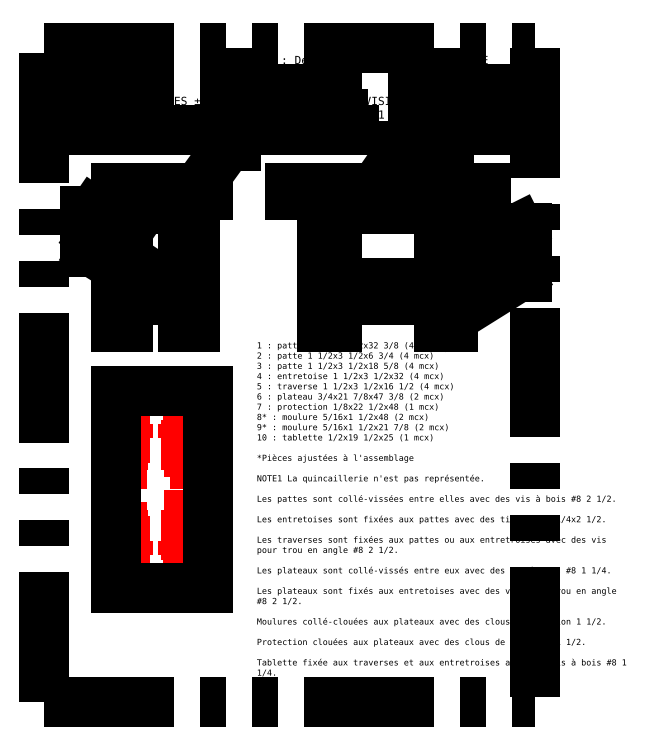
<metadata>
{"format":"dxf","ext":"dxf","renderer":"ezdxf+matplotlib","layout":"modelspace","background":"white","min_lineweight":24,"dpi":150}
</metadata>
<code>
0
SECTION
2
ENTITIES
0
LINE
8
Arrêtes cachées
10
35
20
-25.62
30
0
11
36.5
21
-25.62
31
0
0
LINE
8
Arrêtes cachées
10
36.5
20
-22.12
30
0
11
35
21
-22.12
31
0
0
LINE
8
Arrêtes cachées
10
36.5
20
-22.12
30
0
11
36.5
21
-25.62
31
0
0
LINE
8
Arrêtes cachées
10
35
20
-22.12
30
0
11
35
21
-25.62
31
0
0
LINE
8
Arrêtes cachées
10
-23
20
-56
30
0
11
-23
21
-88
31
0
0
LINE
8
Arrêtes cachées
10
-23
20
-88
30
0
11
-24.5
21
-88
31
0
0
LINE
8
Arrêtes cachées
10
-24.5
20
-88
30
0
11
-24.5
21
-56
31
0
0
LINE
8
Arrêtes cachées
10
-24.5
20
-88
30
0
11
-24.5
21
-86.5
31
0
0
LINE
8
Arrêtes cachées
10
-24.5
20
-86.5
30
0
11
-24.5
21
-85
31
0
0
LINE
8
Arrêtes cachées
10
-23
20
-51
30
0
11
-23
21
-51
31
0
0
LINE
8
Arrêtes cachées
10
-24.5
20
-88
30
0
11
-24.5
21
-86.5
31
0
0
LINE
8
Arrêtes cachées
10
-41
20
-86.5
30
0
11
-41
21
-88
31
0
0
LINE
8
Arrêtes cachées
10
-41
20
-56
30
0
11
-41
21
-88
31
0
0
LINE
8
Arrêtes cachées
10
-41
20
-88
30
0
11
-42.5
21
-88
31
0
0
LINE
8
Arrêtes cachées
10
-42.5
20
-88
30
0
11
-42.5
21
-56
31
0
0
LINE
8
Arrêtes cachées
10
-42.5
20
-56
30
0
11
-41
21
-56
31
0
0
LINE
8
Arrêtes cachées
10
-41
20
-86.5
30
0
11
-41
21
-85
31
0
0
LINE
8
Arrêtes cachées
10
-24.5
20
-59.5
30
0
11
-26
21
-59.5
31
0
0
LINE
8
Arrêtes cachées
10
-26
20
-59.5
30
0
11
-26
21
-57.5
31
0
0
LINE
8
Arrêtes cachées
10
-26
20
-57.5
30
0
11
-26
21
-56
31
0
0
LINE
8
Arrêtes cachées
10
-26
20
-56
30
0
11
-24.5
21
-56
31
0
0
LINE
8
Arrêtes cachées
10
-24.5
20
-88
30
0
11
-24.5
21
-84.5
31
0
0
LINE
8
Arrêtes cachées
10
-24.5
20
-84.5
30
0
11
-26
21
-84.5
31
0
0
LINE
8
Arrêtes cachées
10
-26
20
-84.5
30
0
11
-26
21
-86.5
31
0
0
LINE
8
Arrêtes cachées
10
-26
20
-86.5
30
0
11
-26
21
-88
31
0
0
LINE
8
Arrêtes cachées
10
-26
20
-88
30
0
11
-24.5
21
-88
31
0
0
LINE
8
Arrêtes cachées
10
-41
20
-59.5
30
0
11
-39.5
21
-59.5
31
0
0
LINE
8
Arrêtes cachées
10
-39.5
20
-59.5
30
0
11
-39.5
21
-57.5
31
0
0
LINE
8
Arrêtes cachées
10
-39.5
20
-57.5
30
0
11
-39.5
21
-56
31
0
0
LINE
8
Arrêtes cachées
10
-39.5
20
-56
30
0
11
-41
21
-56
31
0
0
LINE
8
Arrêtes cachées
10
-41
20
-84.5
30
0
11
-39.5
21
-84.5
31
0
0
LINE
8
Arrêtes cachées
10
-39.5
20
-84.5
30
0
11
-39.5
21
-86.5
31
0
0
LINE
8
Arrêtes cachées
10
-39.5
20
-86.5
30
0
11
-39.5
21
-88
31
0
0
LINE
8
Arrêtes cachées
10
-39.5
20
-88
30
0
11
-41
21
-88
31
0
0
LINE
8
Arrêtes cachées
10
-39.5
20
-56
30
0
11
-39.5
21
-57.5
31
0
0
LINE
8
Arrêtes cachées
10
-41
20
-61
30
0
11
-24.5
21
-61
31
0
0
LINE
8
Arrêtes cachées
10
-26
20
-57.5
30
0
11
-26
21
-56
31
0
0
LINE
8
Arrêtes cachées
10
-24.5
20
-59.5
30
0
11
-39.5
21
-59.5
31
0
0
LINE
8
Arrêtes cachées
10
-39.5
20
-88
30
0
11
-39.5
21
-86.5
31
0
0
LINE
8
Arrêtes cachées
10
-41
20
-83
30
0
11
-24.5
21
-83
31
0
0
LINE
8
Arrêtes cachées
10
-26
20
-86.5
30
0
11
-26
21
-88
31
0
0
LINE
8
Arrêtes cachées
10
-24.5
20
-84.5
30
0
11
-39.5
21
-84.5
31
0
0
LINE
8
Arrêtes cachées
10
11.5
20
-3.5
30
0
11
11.5
21
0
31
0
0
LINE
8
Arrêtes cachées
10
11.5
20
-25.62
30
0
11
13
21
-25.62
31
0
0
LINE
8
Arrêtes cachées
10
13
20
-22.12
30
0
11
11.5
21
-22.12
31
0
0
LINE
8
Arrêtes cachées
10
11.5
20
-22.12
30
0
11
11.5
21
-25.62
31
0
0
LINE
8
Arrêtes cachées
10
-41
20
-22.12
30
0
11
-39.5
21
-22.12
31
0
0
LINE
8
Arrêtes cachées
10
-26
20
-22.13
30
0
11
-24.5
21
-22.13
31
0
0
LINE
8
Arrêtes cachées
10
-39.5
20
-25.62
30
0
11
-41
21
-25.62
31
0
0
LINE
8
Arrêtes cachées
10
-24.5
20
-25.63
30
0
11
-26
21
-25.63
31
0
0
LINE
8
Arrêtes cachées
10
13
20
-22.12
30
0
11
13
21
-25.62
31
0
0
LINE
8
Arrêtes cachées
10
-42.5
20
-21.62
30
0
11
-39.5
21
-21.62
31
0
0
LINE
8
Arrêtes cachées
10
-26
20
-21.63
30
0
11
-23
21
-21.63
31
0
0
CIRCLE
8
Arrêtes cachées
10
-8
20
0
30
0
40
0
0
LINE
8
Arrêtes cachées
10
13
20
0
30
0
11
13
21
-3.5
31
0
0
LINE
8
Arrêtes cachées
10
13
20
-3.5
30
0
11
11.5
21
-3.5
31
0
0
LINE
8
Arrêtes cachées
10
36.5
20
0
30
0
11
35
21
0
31
0
0
LINE
8
Arrêtes cachées
10
35
20
0
30
0
11
35
21
-3.5
31
0
0
LINE
8
Arrêtes cachées
10
35
20
-3.5
30
0
11
36.5
21
-3.5
31
0
0
LINE
8
Arrêtes cachées
10
36.5
20
-3.5
30
0
11
36.5
21
0
31
0
0
LINE
8
Arrêtes cachées
10
-24.5
20
-56
30
0
11
-23
21
-56
31
0
0
LINE
8
Arrêtes cachées
10
11.5
20
0
30
0
11
13
21
0
31
0
0
INSERT
8
Fantômes
2
Cartouche_ANSI_A
10
-60
20
-124
30
0
41
16
42
16
0
LINE
8
Arrêtes visibles
10
-39.5
20
1.8e-15
30
0
11
-39.5
21
-32.38
31
0
0
LINE
8
Arrêtes visibles
10
-39.5
20
-32.38
30
0
11
-41
21
-32.38
31
0
0
LINE
8
Arrêtes visibles
10
-41
20
-32.38
30
0
11
-41
21
5.3e-15
31
0
0
LINE
8
Arrêtes visibles
10
-41
20
-32.38
30
0
11
-42.5
21
-32.38
31
0
0
LINE
8
Arrêtes visibles
10
-42.5
20
-32.38
30
0
11
-42.5
21
-3.5
31
0
0
LINE
8
Arrêtes visibles
10
-42.5
20
-3.5
30
0
11
-41
21
-3.5
31
0
0
LINE
8
Arrêtes visibles
10
-41
20
-3.5
30
0
11
-41
21
-32.38
31
0
0
LINE
8
Arrêtes visibles
10
-24.5
20
-7.1e-15
30
0
11
-26
21
-5.3e-15
31
0
0
LINE
8
Arrêtes visibles
10
-26
20
-5.3e-15
30
0
11
-26
21
-32.38
31
0
0
LINE
8
Arrêtes visibles
10
-26
20
-32.38
30
0
11
-24.5
21
-32.38
31
0
0
LINE
8
Arrêtes visibles
10
-24.5
20
-32.38
30
0
11
-24.5
21
-7.1e-15
31
0
0
LINE
8
Arrêtes visibles
10
-24.5
20
-32.38
30
0
11
-23
21
-32.38
31
0
0
LINE
8
Arrêtes visibles
10
-23
20
-32.38
30
0
11
-23
21
-3.5
31
0
0
LINE
8
Arrêtes visibles
10
-24.5
20
-25.63
30
0
11
-24.5
21
-32.38
31
0
0
LINE
8
Arrêtes visibles
10
-24.5
20
-3.5
30
0
11
-24.5
21
-24.25
31
0
0
LINE
8
Arrêtes visibles
10
-24.5
20
-22.13
30
0
11
-24.5
21
-25.63
31
0
0
LINE
8
Arrêtes visibles
10
-20
20
-48
30
0
11
-20
21
-96
31
0
0
LINE
8
Arrêtes visibles
10
-20
20
-96
30
0
11
-42.5
21
-96
31
0
0
LINE
8
Arrêtes visibles
10
-42.5
20
-96
30
0
11
-42.5
21
-48
31
0
0
LINE
8
Arrêtes visibles
10
-42.5
20
-48
30
0
11
-20
21
-48
31
0
0
LINE
8
Arrêtes visibles
10
0.3125
20
1.625
30
0
11
0
21
1.625
31
0
0
LINE
8
Arrêtes visibles
10
48
20
1.625
30
0
11
47.69
21
1.625
31
0
0
LINE
8
Arrêtes visibles
10
47.69
20
1.625
30
0
11
0.3125
21
1.625
31
0
0
LINE
8
Arrêtes visibles
10
0
20
1.625
30
0
11
0
21
0
31
0
0
LINE
8
Arrêtes visibles
10
-42.5
20
-93
30
0
11
-42.5
21
-94.5
31
0
0
LINE
8
Arrêtes visibles
10
40
20
0
30
0
11
40
21
-3.5
31
0
0
LINE
8
Arrêtes visibles
10
11.5
20
-3.5
30
0
11
8
21
-3.5
31
0
0
LINE
8
Arrêtes visibles
10
36.5
20
-3.5
30
0
11
11.5
21
-3.5
31
0
0
LINE
8
Arrêtes visibles
10
40
20
-3.5
30
0
11
36.5
21
-3.5
31
0
0
LINE
8
Arrêtes visibles
10
36.5
20
-21.62
30
0
11
36.5
21
-22.12
31
0
0
LINE
8
Arrêtes visibles
10
36.5
20
-32.38
30
0
11
40
21
-32.38
31
0
0
LINE
8
Arrêtes visibles
10
40
20
-32.38
30
0
11
40
21
-3.5
31
0
0
LINE
8
Arrêtes visibles
10
11.5
20
-21.62
30
0
11
11.5
21
-22.12
31
0
0
LINE
8
Arrêtes visibles
10
11.5
20
-32.38
30
0
11
8
21
-32.38
31
0
0
LINE
8
Arrêtes visibles
10
8
20
-32.38
30
0
11
8
21
-3.5
31
0
0
LINE
8
Arrêtes visibles
10
36.5
20
-3.5
30
0
11
36.5
21
0
31
0
0
LINE
8
Arrêtes visibles
10
11.5
20
-3.5
30
0
11
11.5
21
0
31
0
0
LINE
8
Arrêtes visibles
10
-24.5
20
-7.1e-15
30
0
11
-23
21
-1.8e-15
31
0
0
LINE
8
Arrêtes visibles
10
-23
20
-1.8e-15
30
0
11
-23
21
-3.5
31
0
0
LINE
8
Arrêtes visibles
10
-23
20
-3.5
30
0
11
-24.5
21
-3.5
31
0
0
LINE
8
Arrêtes visibles
10
-24.5
20
-3.5
30
0
11
-24.5
21
-7.1e-15
31
0
0
LINE
8
Arrêtes visibles
10
-42.5
20
0
30
0
11
-42.5
21
-3.5
31
0
0
LINE
8
Arrêtes visibles
10
-42.5
20
-3.5
30
0
11
-41
21
-3.5
31
0
0
LINE
8
Arrêtes visibles
10
-41
20
-3.5
30
0
11
-41
21
5.3e-15
31
0
0
LINE
8
Arrêtes visibles
10
-42.5
20
0
30
0
11
-42.5
21
0.8125
31
0
0
LINE
8
Arrêtes visibles
10
-42.5
20
0.8125
30
0
11
-42.5
21
1.5
31
0
0
LINE
8
Arrêtes visibles
10
-42.5
20
1.5
30
0
11
-42.5
21
1.625
31
0
0
LINE
8
Arrêtes visibles
10
-42.5
20
1.625
30
0
11
-20
21
1.625
31
0
0
LINE
8
Arrêtes visibles
10
-20
20
1.625
30
0
11
-20
21
-1.8e-15
31
0
0
LINE
8
Arrêtes visibles
10
-26
20
-5.3e-15
30
0
11
-24.5
21
-7.1e-15
31
0
0
LINE
8
Arrêtes visibles
10
-24.5
20
-7.1e-15
30
0
11
-24.5
21
-2.5
31
0
0
LINE
8
Arrêtes visibles
10
-39.5
20
-2.5
30
0
11
-39.5
21
1.8e-15
31
0
0
LINE
8
Arrêtes visibles
10
-39.5
20
-3.5
30
0
11
-26
21
-3.5
31
0
0
LINE
8
Arrêtes visibles
10
8
20
-25.62
30
0
11
11.5
21
-25.62
31
0
0
LINE
8
Arrêtes visibles
10
36.5
20
-25.62
30
0
11
40
21
-25.62
31
0
0
LINE
8
Arrêtes visibles
10
40
20
-25.62
30
0
11
40
21
-22.12
31
0
0
LINE
8
Arrêtes visibles
10
11.5
20
-22.12
30
0
11
8
21
-22.12
31
0
0
LINE
8
Arrêtes visibles
10
40
20
-22.12
30
0
11
36.5
21
-22.12
31
0
0
LINE
8
Arrêtes visibles
10
8
20
-22.12
30
0
11
8
21
-25.62
31
0
0
LINE
8
Arrêtes visibles
10
-42.5
20
-22.12
30
0
11
-41
21
-22.12
31
0
0
LINE
8
Arrêtes visibles
10
-24.5
20
-22.13
30
0
11
-23
21
-22.13
31
0
0
LINE
8
Arrêtes visibles
10
-42.5
20
-25.63
30
0
11
-41
21
-25.62
31
0
0
LINE
8
Arrêtes visibles
10
-24.5
20
-25.63
30
0
11
-23
21
-25.63
31
0
0
LINE
8
Arrêtes visibles
10
-39.5
20
-22.12
30
0
11
-24.5
21
-22.12
31
0
0
LINE
8
Arrêtes visibles
10
-26
20
-25.62
30
0
11
-39.5
21
-25.62
31
0
0
LINE
8
Arrêtes visibles
10
36.5
20
-21.62
30
0
11
11.5
21
-21.62
31
0
0
LINE
8
Arrêtes visibles
10
11.5
20
-21.38
30
0
11
11.5
21
-22.12
31
0
0
LINE
8
Arrêtes visibles
10
-39.5
20
-21.62
30
0
11
-24.5
21
-21.62
31
0
0
LINE
8
Arrêtes visibles
10
36.5
20
-32.38
30
0
11
36.5
21
-25.62
31
0
0
LINE
8
Arrêtes visibles
10
11.5
20
-32.38
30
0
11
11.5
21
-25.62
31
0
0
MTEXT
8
Cotations
10
-49
20
-4
30
0
40
2
41
0
46
0
71
     8
72
     1
1
1
7
textstyle18
73
     1
44
1
0
MTEXT
8
Cotations
10
-49
20
-10
30
0
40
2
41
0
46
0
71
     8
72
     1
1
10
7
textstyle19
73
     1
44
1
0
MTEXT
8
Cotations
10
29
20
12
30
0
40
2
41
0
46
0
71
     8
72
     1
1
8
7
textstyle20
73
     1
44
1
0
MTEXT
8
Cotations
10
38
20
12
30
0
40
2
41
0
46
0
71
     8
72
     1
1
7
7
textstyle21
73
     1
44
1
0
MTEXT
8
Cotations
10
-14
20
12
30
0
40
2
41
0
46
0
71
     8
72
     1
1
9
7
textstyle22
73
     1
44
1
0
MTEXT
8
Cotations
10
57
20
-8
30
0
40
2
41
0
46
0
71
     8
72
     1
1
3
7
textstyle23
73
     1
44
1
0
MTEXT
8
Cotations
10
57
20
-14
30
0
40
2
41
0
46
0
71
     8
72
     1
1
4
7
textstyle24
73
     1
44
1
0
MTEXT
8
Cotations
10
57
20
-20
30
0
40
2
41
0
46
0
71
     8
72
     1
1
2
7
textstyle25
73
     1
44
1
0
MTEXT
8
Cotations
10
-49
20
-14
30
0
40
2
41
0
46
0
71
     8
72
     1
1
5
7
textstyle26
73
     1
44
1
0
MTEXT
8
Cotations
10
-8
20
-36
30
0
40
1.5
41
0
46
0
71
     1
72
     1
3
1 : patte 1 1/2x3 1/2x32 3/8 (4 mcx)\P2 : patte 1 1/2x3 1/2x6 3/4 (4 mcx)\P3 : patte 1 1/2x3 1/2x18 5/8 (4 mcx)\P4 : entretoise 1 1/2x3 1/2x32 (4 mcx)\P5 : traverse 1 1/2x3 1/2x16 1/2 (4 mcx)\P6 : plateau 3/4x21 7/8x47 3/8 (2 mcx)\P7 : protection 1/8
3
x22 1/2x48 (1 mcx)\P8* : moulure 5/16x1 1/2x48 (2 mcx)\P9* : moulure 5/16x1 1/2x21 7/8 (2 mcx)\P10 : tablette 1/2x19 1/2x25 (1 mcx)\P\P*Pièces ajustées à l'assemblage\P\PNOTE1 La quincaillerie n'est pas représentée.\P\PLes pattes sont collé-vissées e
3
ntre elles avec des vis à bois #8 2 1/2\P\PLes entretoises sont fixées aux pattes avec des tire-fonds 1/4x2 1/2\P\PLes traverses sont fixées aux pattes ou aux entretroises avec des vis \Ppour trou en angle #8 2 1/2\P\PLes plateaux sont collé-vissé
3
s entre eux avec des vis à bois #8 1 1/4\P\PLes plateaux sont fixés aux entretoises avec des vis pour trou en angle \P#8 2 1/2\P\PMoulures collé-clouées aux plateaux avec des clous de finition 1 1/2\P\PProtection clouées aux plateaux avec des clou
1
s de finition 1 1/2\P\PTablette fixée aux traverses et aux entretroises avec des vis à bois #8 1 \P1/4
7
textstyle27
73
     1
44
1
0
LEADER
8
Cotations
3
QCADDimStyle
76
     3
10
40
20
-16
30
0
10
56
20
-8
30
0
10
58
20
-8
30
0
0
LEADER
8
Cotations
3
QCADDimStyle
76
     3
10
40
20
-23.88
30
0
10
56
20
-14
30
0
10
58
20
-14
30
0
0
LEADER
8
Cotations
3
QCADDimStyle
76
     3
10
-30.5
20
-21.62
30
0
10
-48
20
-10
30
0
10
-50
20
-10
30
0
0
LEADER
8
Cotations
3
QCADDimStyle
76
     3
10
-40
20
-9.5
30
0
10
-48
20
-4
30
0
10
-50
20
-4
30
0
0
DIMENSION
8
Cotations
280
     0
10
-56
20
1.625
30
0
11
-57.5
21
-15.37
31
0
70
    32
71
     5
42
-1
73
     0
74
     0
75
     0
3
QCADDimStyle
13
-42.5
23
1.625
33
0
14
-41
24
-32.38
34
0
50
90
0
LEADER
8
Cotations
3
QCADDimStyle
76
     3
10
-32
20
-24
30
0
10
-48
20
-14
30
0
10
-50
20
-14
30
0
0
LINE
8
Arrêtes visibles
10
48
20
1.5
30
0
11
0
21
1.5
31
0
0
LEADER
8
Cotations
3
QCADDimStyle
76
     3
10
-23
20
1
30
0
10
-15
20
12
30
0
10
-13
20
12
30
0
0
LEADER
8
Cotations
3
QCADDimStyle
76
     3
10
20
20
0.5
30
0
10
28
20
12
30
0
10
30
20
12
30
0
0
LEADER
8
Cotations
3
QCADDimStyle
76
     3
10
40
20
-30
30
0
10
56
20
-20
30
0
10
58
20
-20
30
0
0
LINE
8
Arrêtes visibles
10
-20.31
20
1.5
30
0
11
-20.31
21
-7.1e-15
31
0
0
LINE
8
Arrêtes visibles
10
-42.19
20
0
30
0
11
-42.19
21
1.5
31
0
0
LINE
8
Arrêtes visibles
10
48
20
0
30
0
11
48
21
1.625
31
0
0
LEADER
8
Cotations
3
QCADDimStyle
76
     3
10
31
20
1.625
30
0
10
37
20
12
30
0
10
39
20
12
30
0
0
LINE
8
Arrêtes visibles
10
8
20
-3.5
30
0
11
8
21
0
31
0
0
LINE
8
Arrêtes visibles
10
0.3125
20
-1e-16
30
0
11
0
21
0
31
0
0
DIMENSION
8
Cotations
280
     0
10
-56
20
-48
30
0
11
-57.5
21
-72
31
0
70
    32
71
     5
42
-1
73
     0
74
     0
75
     0
3
QCADDimStyle
13
-42.5
23
-48
33
0
14
-42.5
24
-96
34
0
50
90
0
DIMENSION
8
Arrêtes visibles
280
     0
10
-42.5
20
-110
30
0
11
-31.25
21
-108.5
31
0
70
    32
71
     5
42
-1
73
     0
74
     0
75
     0
3
QCADDimStyle
13
-42.5
23
-96
33
0
14
-20
24
-96
34
0
0
LINE
8
Arrêtes visibles
10
-20
20
-1.8e-15
30
0
11
-42.5
21
0
31
0
0
LINE
8
Arrêtes visibles
10
-42.5
20
1.5
30
0
11
-20
21
1.5
31
0
0
LINE
8
Arrêtes visibles
10
40
20
0
30
0
11
36.5
21
0
31
0
0
LINE
8
Arrêtes visibles
10
8
20
0
30
0
11
11.5
21
0
31
0
0
LINE
8
Arrêtes visibles
10
0
20
0
30
0
11
48
21
0
31
0
0
LINE
8
Arrêtes visibles
10
8
20
-22.12
30
0
11
40
21
-22.12
31
0
0
LINE
8
Arrêtes visibles
10
8
20
-25.62
30
0
11
40
21
-25.62
31
0
0
LINE
8
Arrêtes visibles
10
36.5
20
0
30
0
11
36.5
21
-32.38
31
0
0
LINE
8
Arrêtes visibles
10
11.5
20
0
30
0
11
11.5
21
-32.38
31
0
0
CIRCLE
8
Arrêtes visibles
10
12.25
20
-1.75
30
0
40
0.375
0
CIRCLE
8
Arrêtes visibles
10
35.75
20
-1.75
30
0
40
0.375
0
CIRCLE
8
Arrêtes visibles
10
12.25
20
-23.88
30
0
40
0.375
0
CIRCLE
8
Arrêtes visibles
10
35.75
20
-23.88
30
0
40
0.375
0
CIRCLE
8
Arrêtes visibles
10
9.75
20
-29
30
0
40
0.375
0
CIRCLE
8
Arrêtes visibles
10
38.25
20
-29
30
0
40
0.375
0
CIRCLE
8
Arrêtes visibles
10
9.75
20
-18.88
30
0
40
0.375
0
CIRCLE
8
Arrêtes visibles
10
38.25
20
-18.88
30
0
40
0.375
0
CIRCLE
8
Arrêtes visibles
10
9.75
20
-13.75
30
0
40
0.375
0
CIRCLE
8
Arrêtes visibles
10
38.25
20
-13.75
30
0
40
0.375
0
CIRCLE
8
Arrêtes visibles
10
9.75
20
-8.625
30
0
40
0.375
0
CIRCLE
8
Arrêtes visibles
10
38.25
20
-8.625
30
0
40
0.375
0
VIEWPORT
8
0
10
5.25
20
4
30
0
40
11.64
41
8.993
68
     1
69
     1
12
5.25
22
4
13
0
23
0
14
0.5
24
0.5
15
0.5
25
0.5
16
0
26
0
36
1
17
0
27
0
37
0
42
50
43
0
44
0
45
8.993
50
0
51
0
72
   100
90
   557152
1

281
     0
71
     1
74
     0
110
0
120
0
130
0
111
1
121
0
131
0
112
0
122
1
132
0
79
     0
146
0
170
     0
61
     5
348
11A2B
292
     1
282
     1
141
0
142
0
63
   256
361
11AEE
0
ENDSEC
0
EOF

</code>
